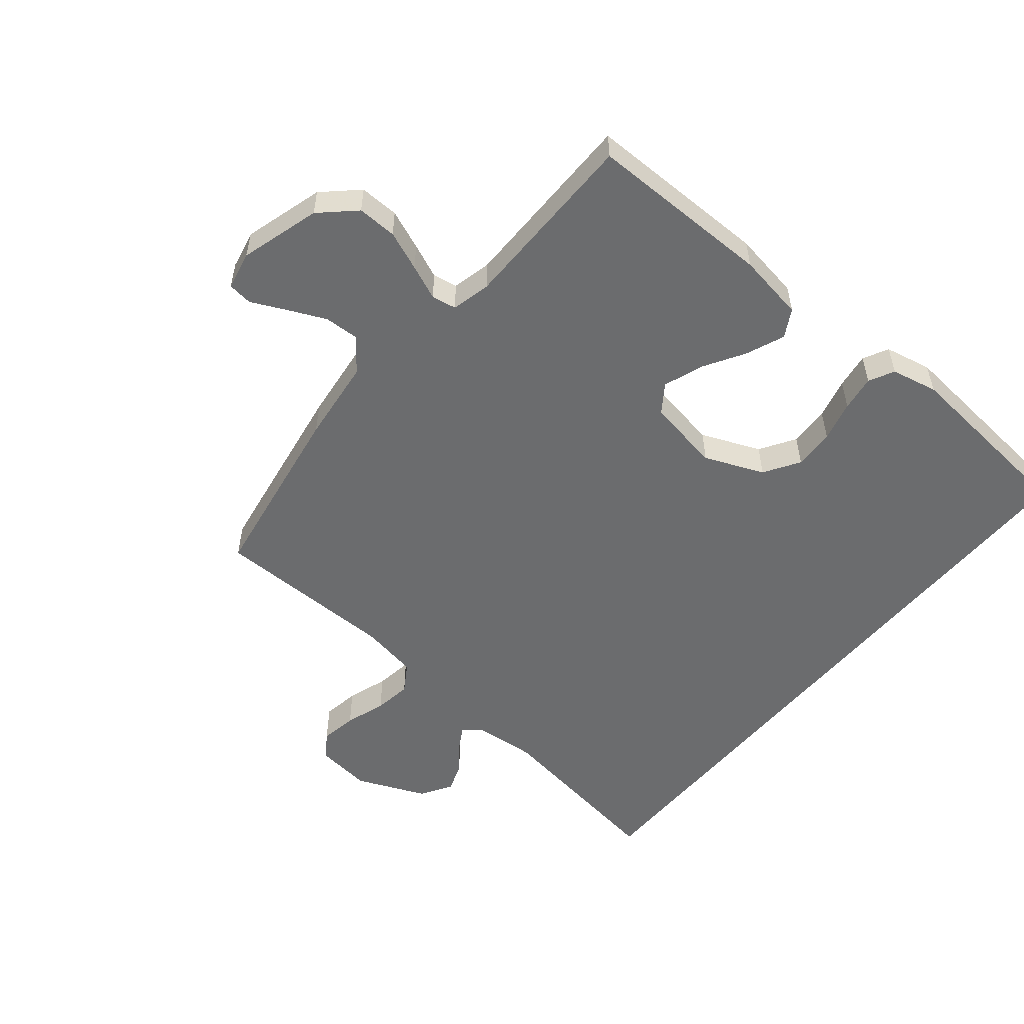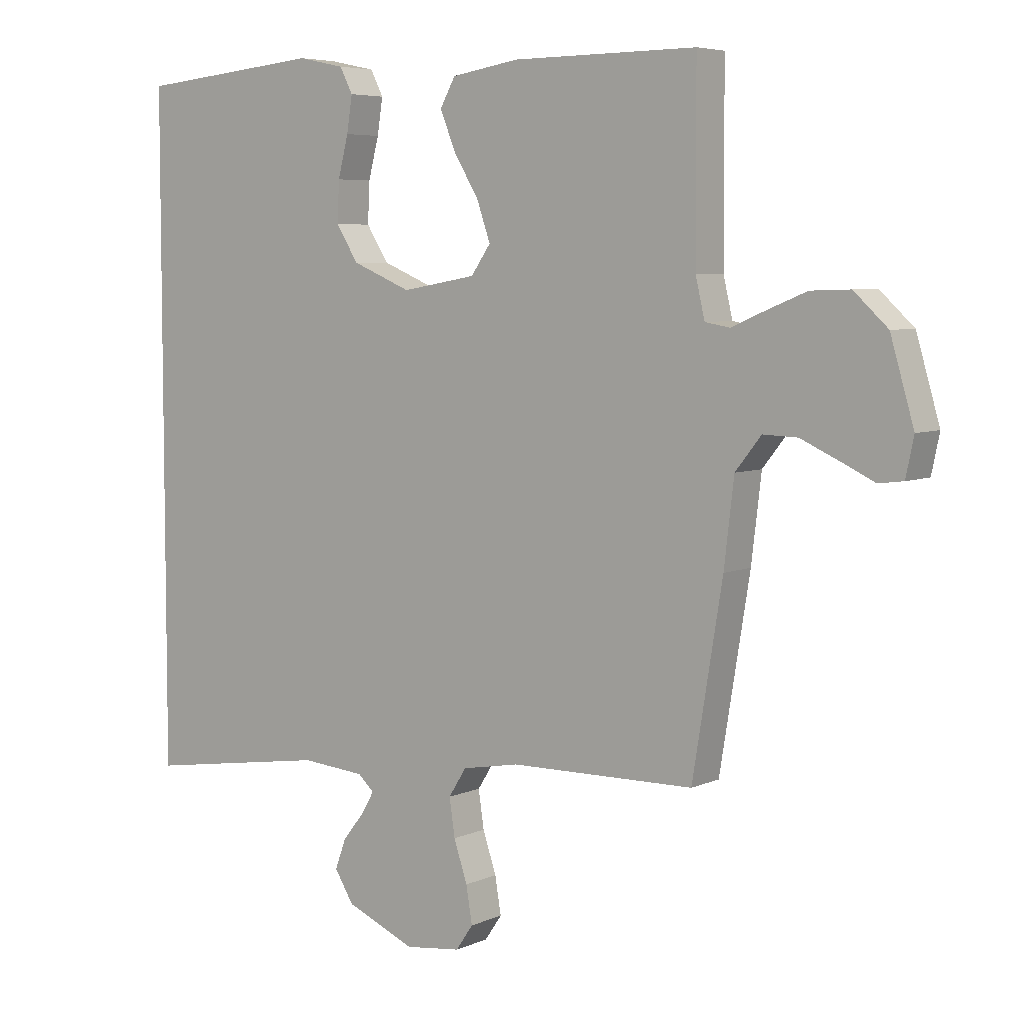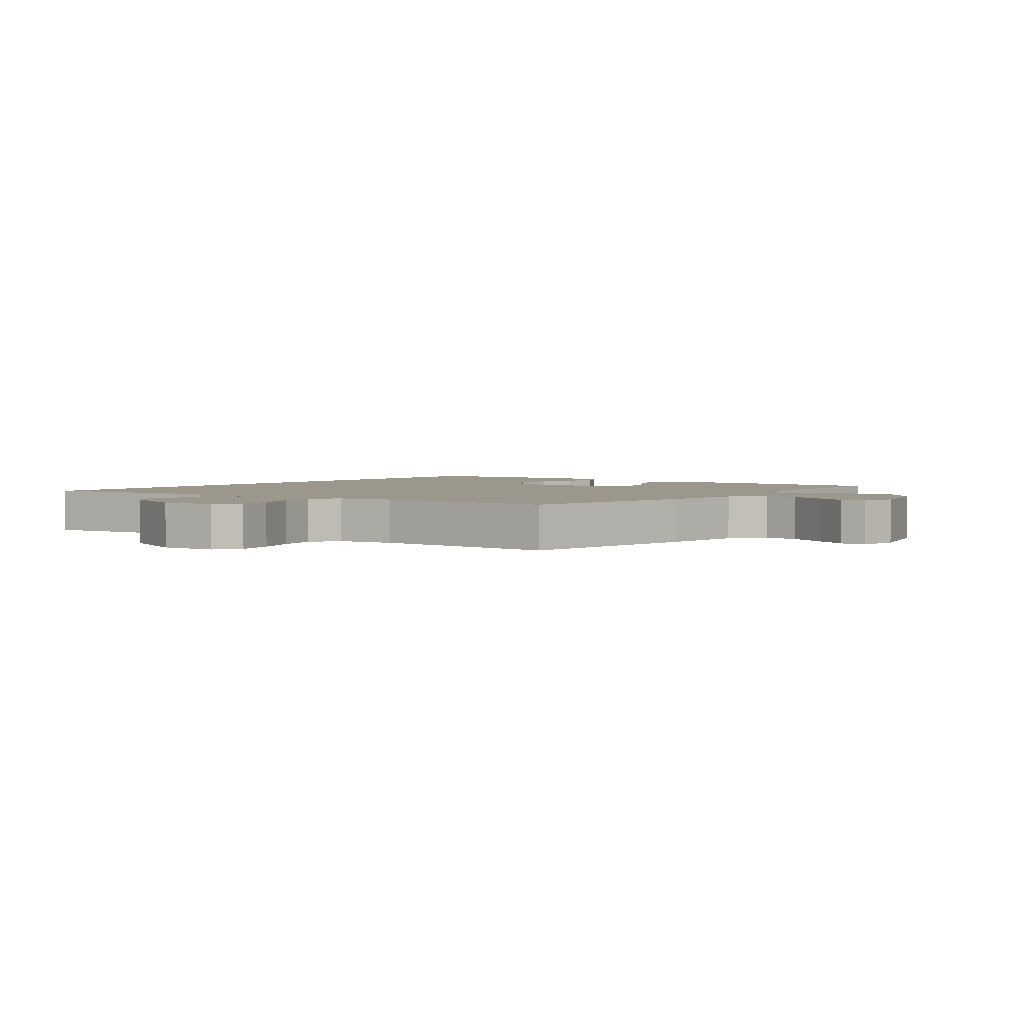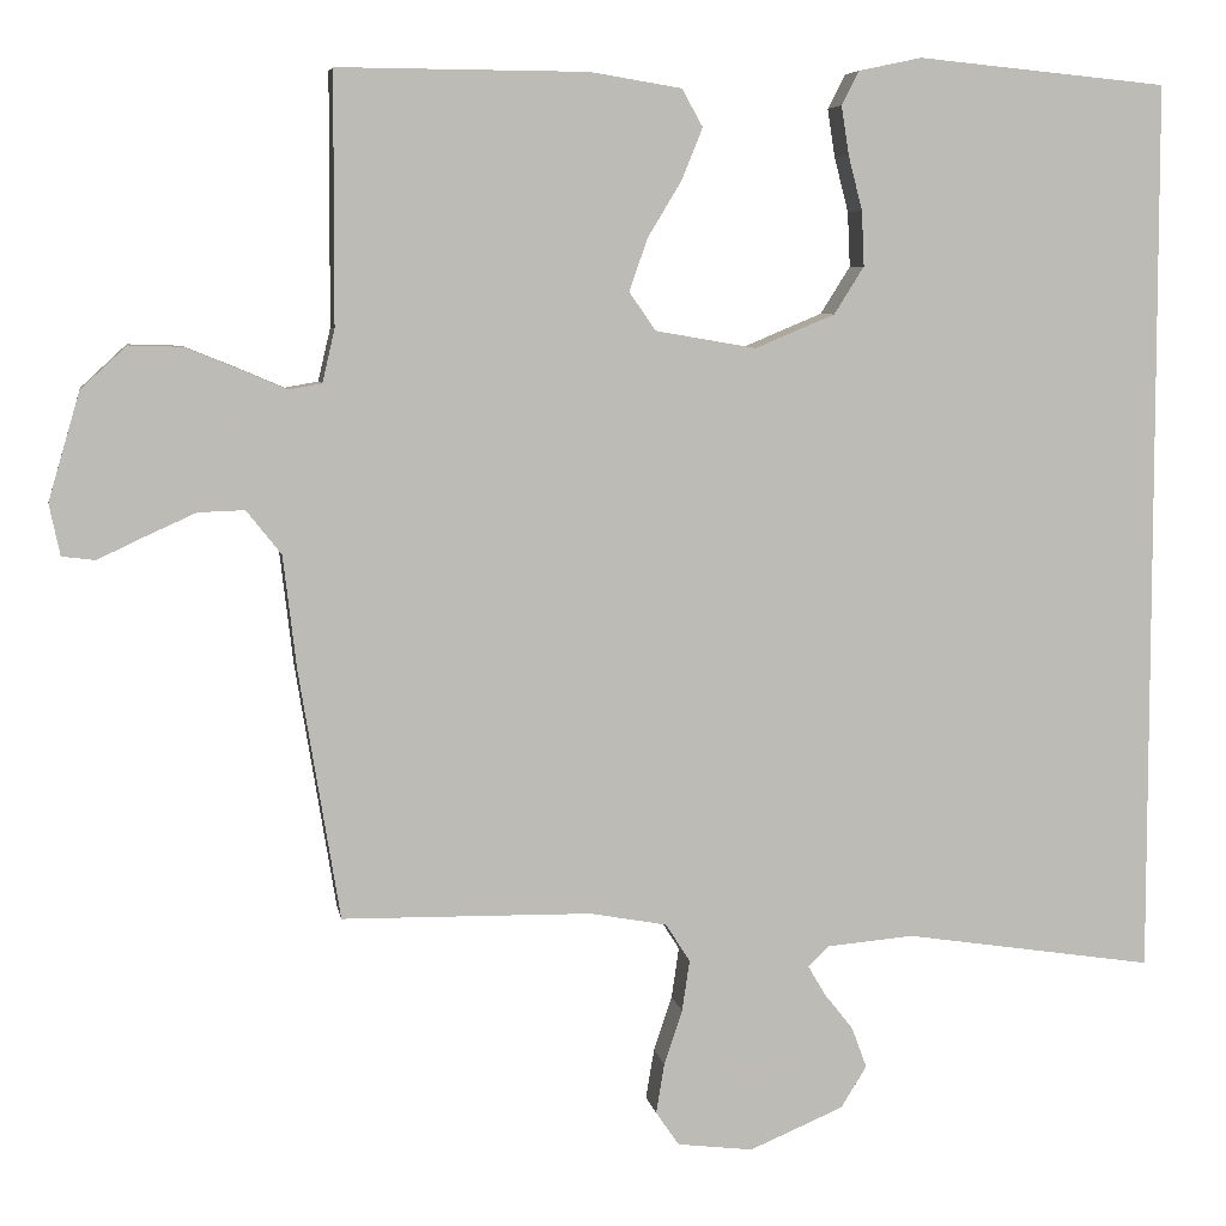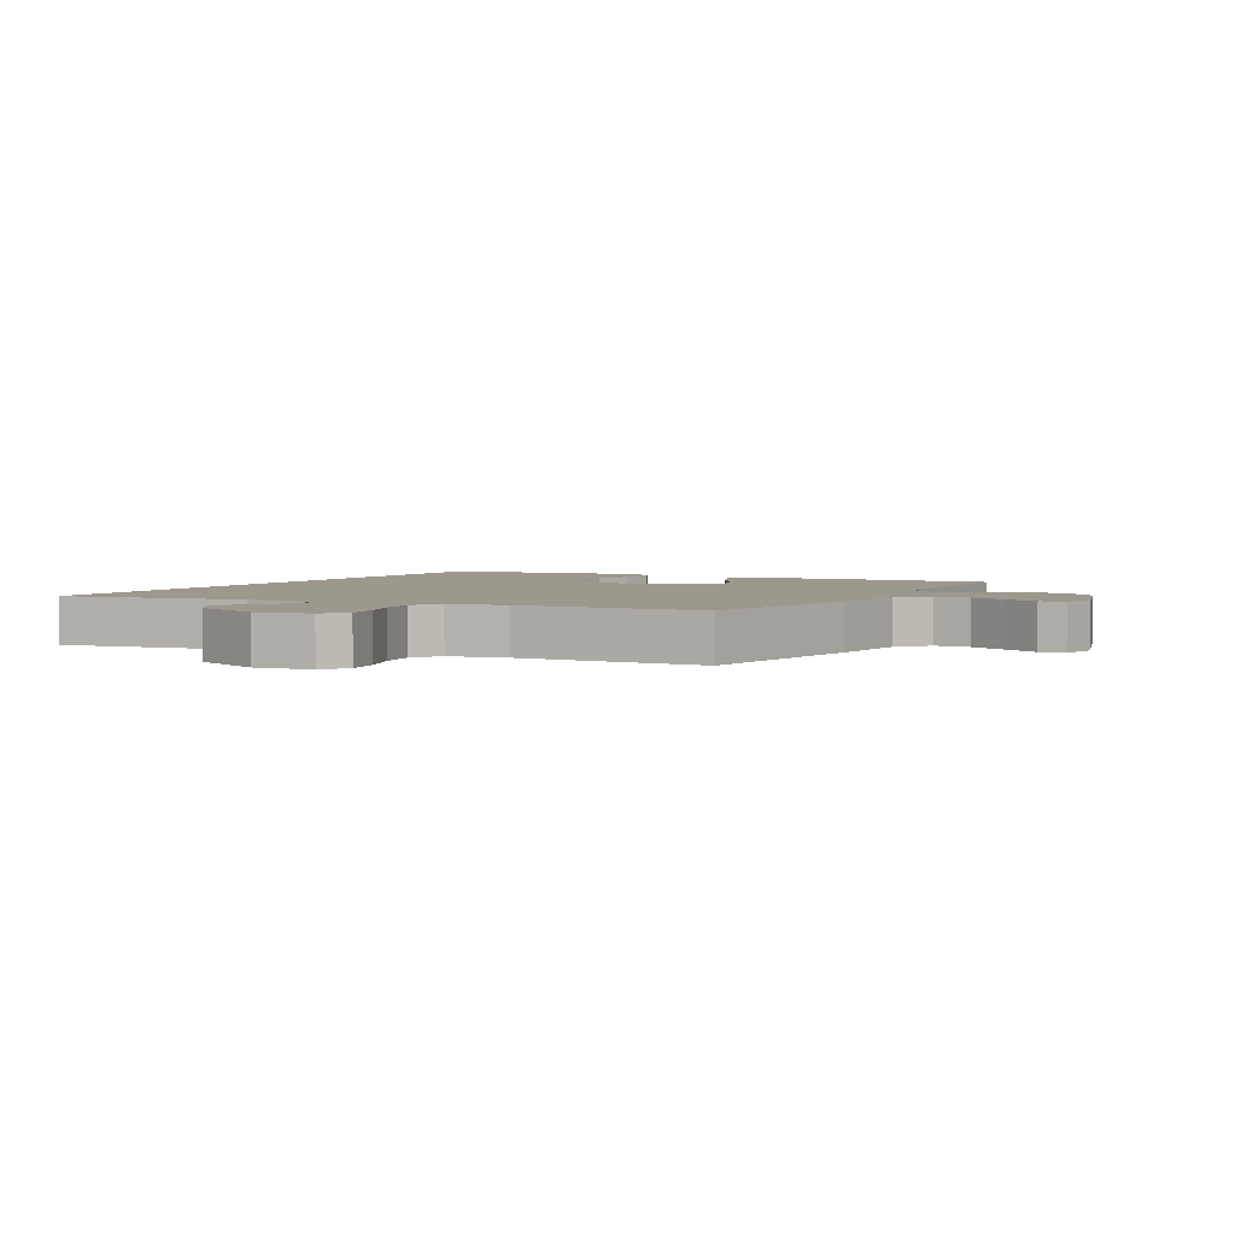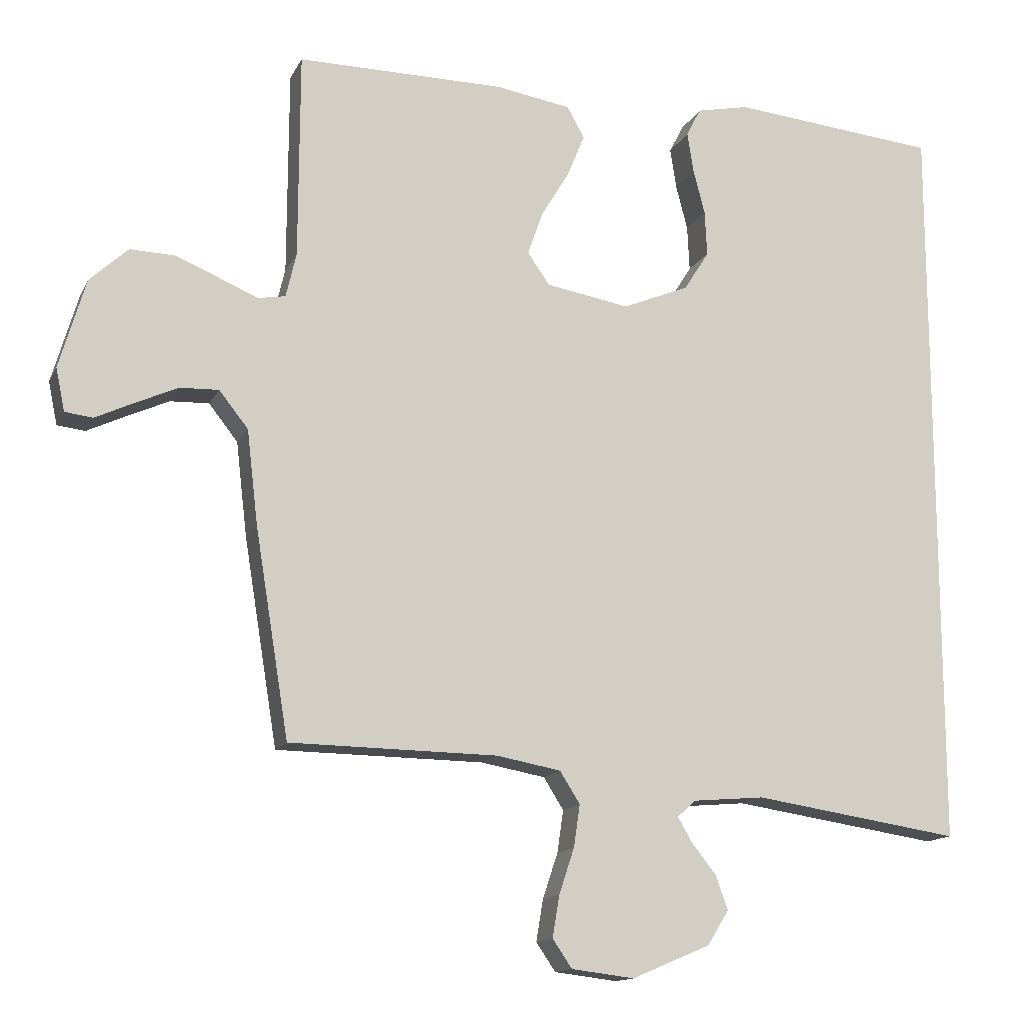
<metadata>
{"format":"obj","ext":"obj","renderer":"f3d","projection":"perspective","resolution":1024,"background":"white","views":[{"elev":-53.6,"azim":-39.4,"up":"+Y"},{"elev":5.7,"azim":-143.0,"up":"+Z"},{"elev":2.8,"azim":-141.8,"up":"+Y"},{"elev":6.3,"azim":-9.5,"up":"+Z"},{"elev":3.2,"azim":-151.6,"up":"+Y"},{"elev":-13.9,"azim":-18.3,"up":"+Z"}]}
</metadata>
<code>
v -0.5 0.07 0.5
v -0.2 0.07 0.498
v -0.09 0.07 0.48
v -0.065 0.07 0.435
v -0.09 0.07 0.373
v -0.131 0.07 0.305
v -0.153 0.07 0.242
v -0.121 0.07 0.196
v 0 0.07 0.175
v 0.096 0.07 0.215
v 0.132 0.07 0.272
v 0.129 0.07 0.338
v 0.112 0.07 0.404
v 0.103 0.07 0.462
v 0.124 0.07 0.503
v 0.2 0.07 0.519
v 0.5 0.07 0.49
v 0.5 0.07 -0.591
v 0.2 0.07 -0.546
v 0.096 0.07 -0.555
v 0.07 0.07 -0.579
v 0.091 0.07 -0.615
v 0.126 0.07 -0.659
v 0.144 0.07 -0.708
v 0.113 0.07 -0.758
v 0 0.07 -0.806
v -0.091 0.07 -0.795
v -0.119 0.07 -0.754
v -0.109 0.07 -0.694
v -0.087 0.07 -0.628
v -0.078 0.07 -0.567
v -0.107 0.07 -0.521
v -0.2 0.07 -0.504
v -0.5 0.07 -0.5
v -0.549 0.07 -0.2
v -0.565 0.07 -0.064
v -0.607 0.07 -0.011
v -0.663 0.07 -0.013
v -0.725 0.07 -0.041
v -0.78 0.07 -0.067
v -0.82 0.07 -0.062
v -0.833 0.07 0
v -0.795 0.07 0.13
v -0.74 0.07 0.181
v -0.676 0.07 0.179
v -0.612 0.07 0.153
v -0.556 0.07 0.129
v -0.516 0.07 0.136
v -0.501 0.07 0.2
v -0.5 0 0.5
v -0.2 0 0.498
v -0.09 0 0.48
v -0.065 0 0.435
v -0.09 0 0.373
v -0.131 0 0.305
v -0.153 0 0.242
v -0.121 0 0.196
v 0 0 0.175
v 0.096 0 0.215
v 0.132 0 0.272
v 0.129 0 0.338
v 0.112 0 0.404
v 0.103 0 0.462
v 0.124 0 0.503
v 0.2 0 0.519
v 0.5 0 0.49
v 0.5 0 -0.591
v 0.2 0 -0.546
v 0.096 0 -0.555
v 0.07 0 -0.579
v 0.091 0 -0.615
v 0.126 0 -0.659
v 0.144 0 -0.708
v 0.113 0 -0.758
v 0 0 -0.806
v -0.091 0 -0.795
v -0.119 0 -0.754
v -0.109 0 -0.694
v -0.087 0 -0.628
v -0.078 0 -0.567
v -0.107 0 -0.521
v -0.2 0 -0.504
v -0.5 0 -0.5
v -0.549 0 -0.2
v -0.565 0 -0.064
v -0.607 0 -0.011
v -0.663 0 -0.013
v -0.725 0 -0.041
v -0.78 0 -0.067
v -0.82 0 -0.062
v -0.833 0 0
v -0.795 0 0.13
v -0.74 0 0.181
v -0.676 0 0.179
v -0.612 0 0.153
v -0.556 0 0.129
v -0.516 0 0.136
v -0.501 0 0.2
f 44 45 46 47
f 42 43 44 47
f 42 47 48
f 39 40 41 42
f 38 39 42 48
f 37 38 48
f 36 37 48
f 33 34 35 36
f 32 33 36 48
f 31 32 48 49
f 27 28 29 30
f 27 30 31
f 26 27 31
f 25 26 31
f 22 23 24 25
f 21 22 25 31
f 20 21 31 49
f 16 17 18 19
f 12 13 14 15
f 11 12 15 16
f 3 4 5 6
f 3 6 7
f 2 3 7
f 1 2 7
f 49 1 7 8
f 11 16 19 20
f 10 11 20
f 9 10 20
f 8 9 20 49
f 96 95 94 93
f 96 93 92 91
f 97 96 91
f 91 90 89 88
f 97 91 88 87
f 97 87 86
f 97 86 85
f 85 84 83 82
f 97 85 82 81
f 98 97 81 80
f 79 78 77 76
f 80 79 76
f 80 76 75
f 80 75 74
f 74 73 72 71
f 80 74 71 70
f 98 80 70 69
f 68 67 66 65
f 64 63 62 61
f 65 64 61 60
f 55 54 53 52
f 56 55 52
f 56 52 51
f 56 51 50
f 57 56 50 98
f 69 68 65 60
f 69 60 59
f 69 59 58
f 98 69 58 57
f 1 50 51 2
f 2 51 52 3
f 3 52 53 4
f 4 53 54 5
f 5 54 55 6
f 6 55 56 7
f 7 56 57 8
f 8 57 58 9
f 9 58 59 10
f 10 59 60 11
f 11 60 61 12
f 12 61 62 13
f 13 62 63 14
f 14 63 64 15
f 15 64 65 16
f 16 65 66 17
f 17 66 67 18
f 18 67 68 19
f 19 68 69 20
f 20 69 70 21
f 21 70 71 22
f 22 71 72 23
f 23 72 73 24
f 24 73 74 25
f 25 74 75 26
f 26 75 76 27
f 27 76 77 28
f 28 77 78 29
f 29 78 79 30
f 30 79 80 31
f 31 80 81 32
f 32 81 82 33
f 33 82 83 34
f 34 83 84 35
f 35 84 85 36
f 36 85 86 37
f 37 86 87 38
f 38 87 88 39
f 39 88 89 40
f 40 89 90 41
f 41 90 91 42
f 42 91 92 43
f 43 92 93 44
f 44 93 94 45
f 45 94 95 46
f 46 95 96 47
f 47 96 97 48
f 48 97 98 49
f 49 98 50 1

</code>
